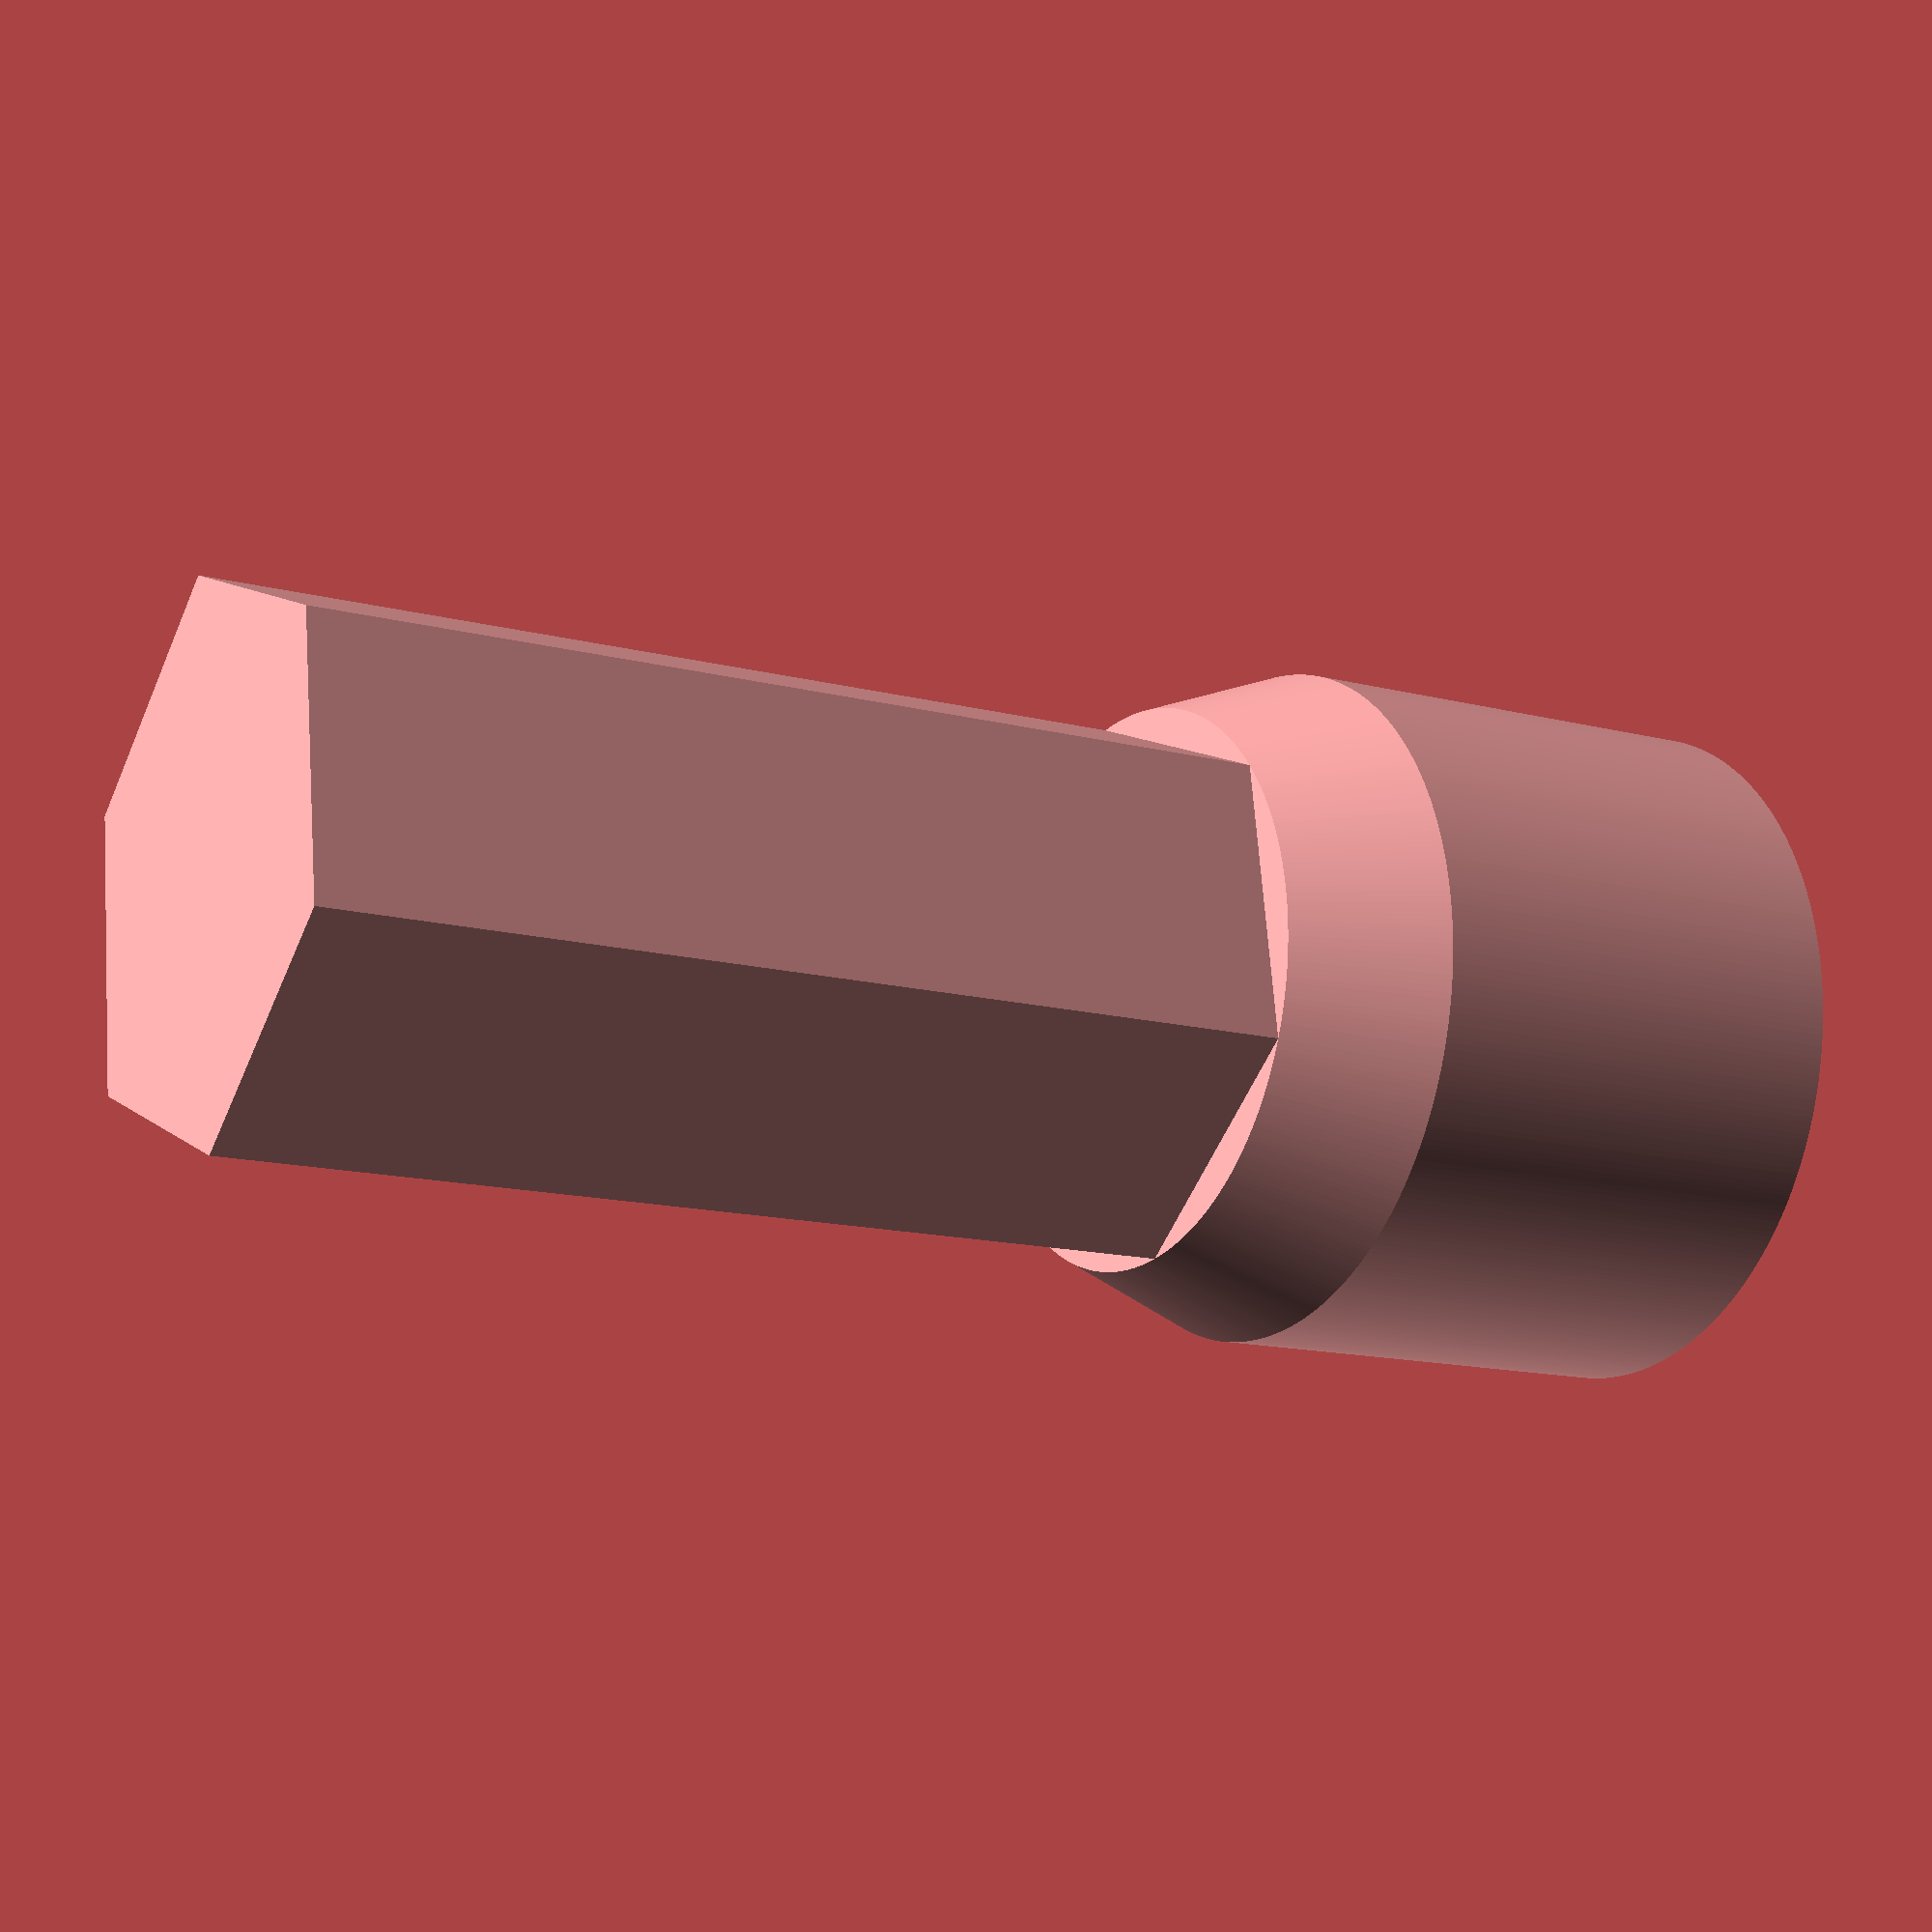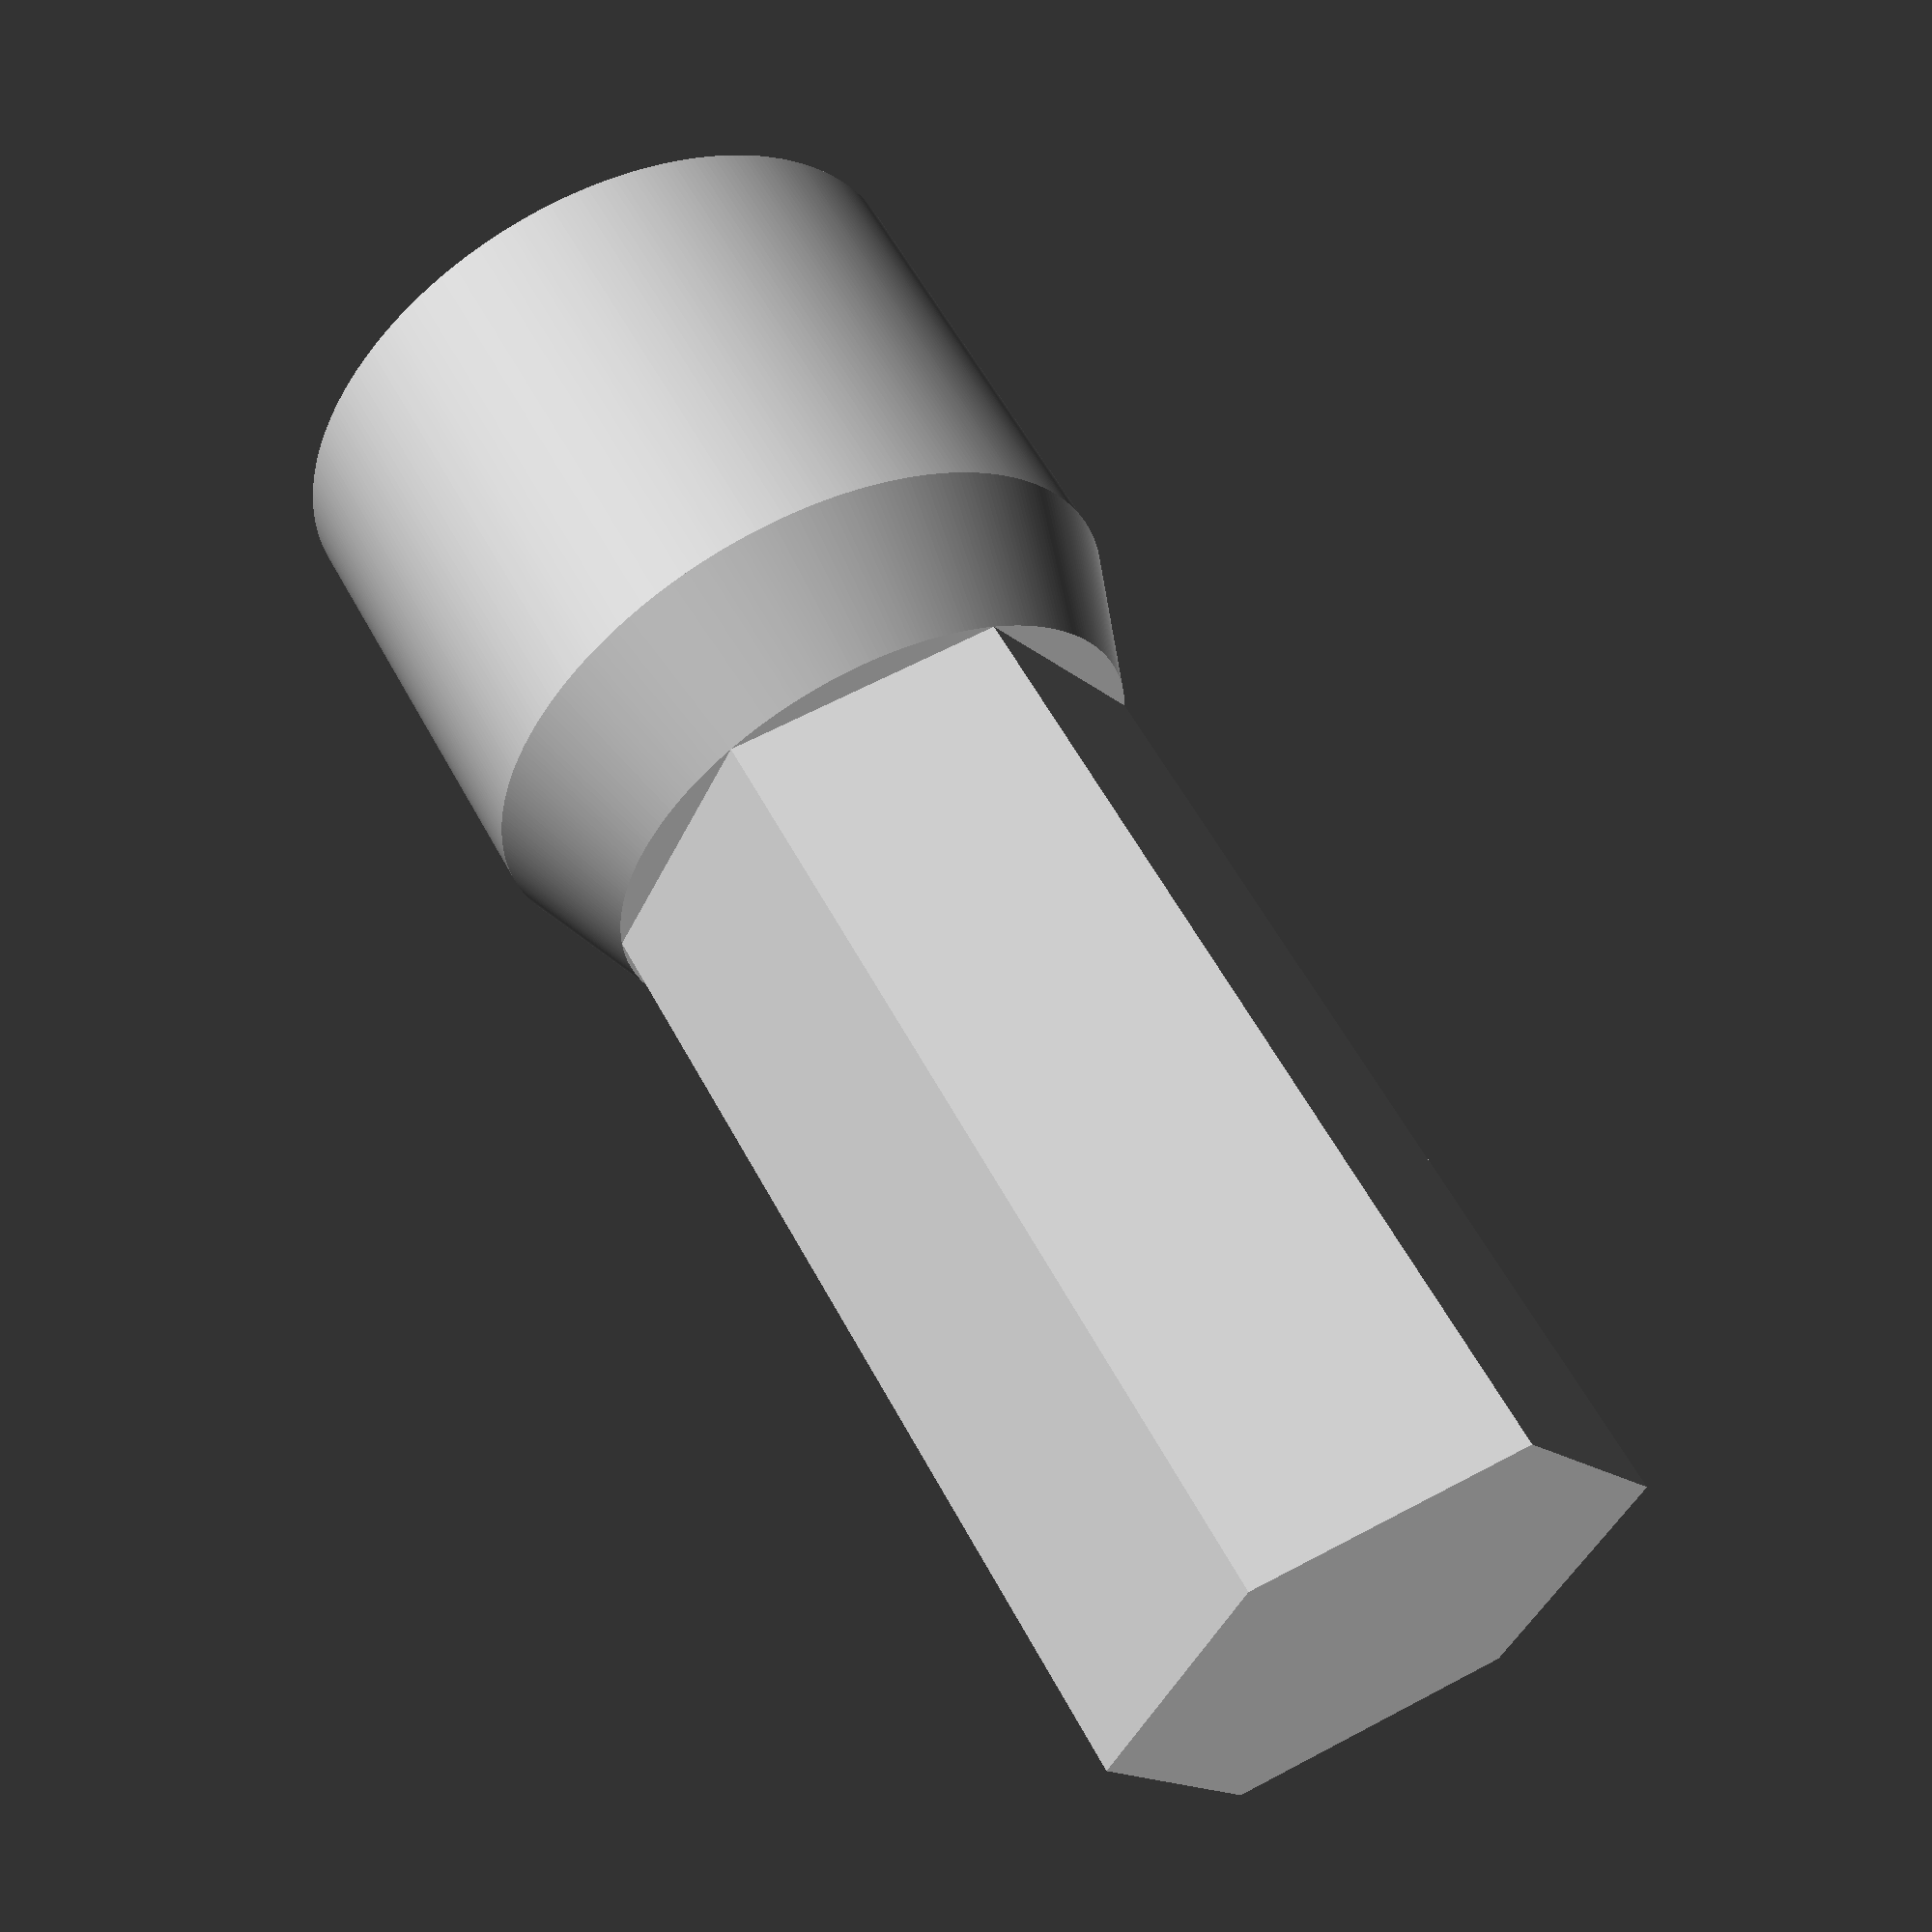
<openscad>
// version 1.5
// Variablen für die Anpassung des Modells
uebergang_hoehe = 2; // Höhe des Übergangs

bit_durchmesser = 7.5; // Durchmesser des 6-Kant Bits
bit_laenge = 15 + uebergang_hoehe; // Länge des 6-Kant Bits

kerben_breite = 2.1; // Breite der Kerbe
kerben_laenge = 8; // Länge der Kerbe
kerben_tiefe = 4; // Tiefe der Kerbe

oesenhalter_durchmesser = kerben_laenge + 1; // Durchmesser des Ösenhalters
oesenhalter_hoehe = kerben_tiefe; // Tiefe des Ösenhalters

translate([0, 0, -oesenhalter_hoehe - uebergang_hoehe]) {
  // Der Ösenhalter
  difference() {
    cylinder(d=oesenhalter_durchmesser, h=oesenhalter_hoehe + uebergang_hoehe, $fn=360);
    translate([0, 0, uebergang_hoehe - kerben_tiefe/150]) {
      rotate([90, 0, 0]) {
        cylinder(d=kerben_laenge, h=kerben_breite, $fn=360, center=true);
      }
    }
  }

  translate([0, 0, oesenhalter_hoehe + uebergang_hoehe]) {
    // Das 6-Kant Bit
    cylinder(d=bit_durchmesser, h=bit_laenge - uebergang_hoehe, $fn=6);
  }

  translate([0, 0, oesenhalter_hoehe + uebergang_hoehe]) {
    // Der Übergang
    cylinder(d1=oesenhalter_durchmesser, d2=bit_durchmesser, h=uebergang_hoehe, $fn=360);
  }
}
</openscad>
<views>
elev=14.0 azim=141.5 roll=59.8 proj=p view=solid
elev=301.2 azim=177.7 roll=331.8 proj=p view=wireframe
</views>
